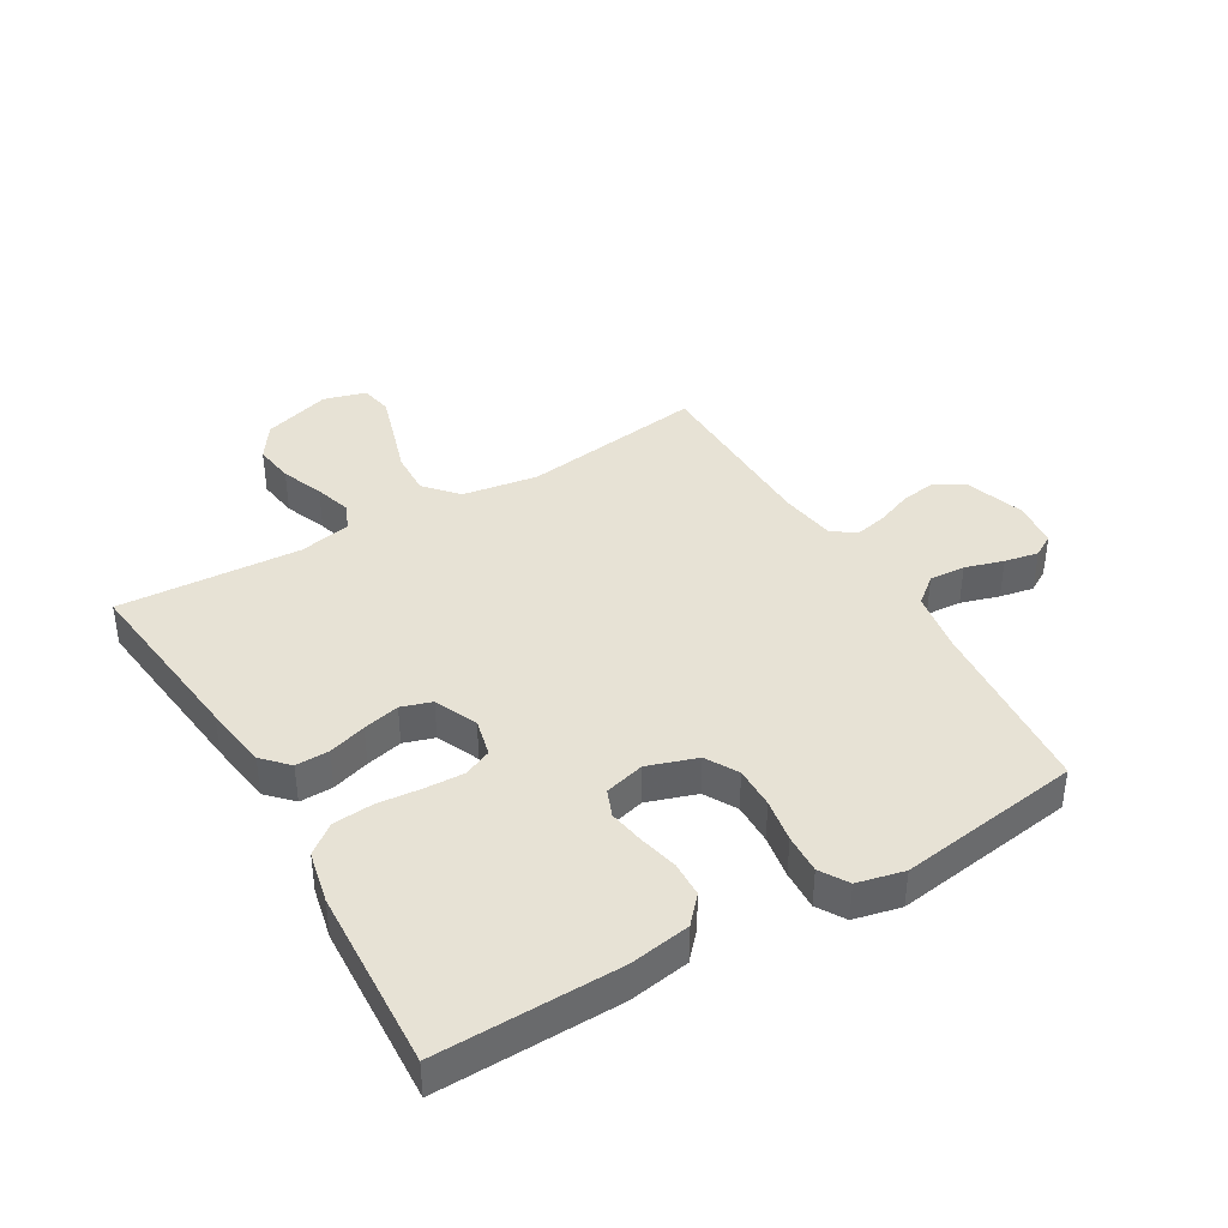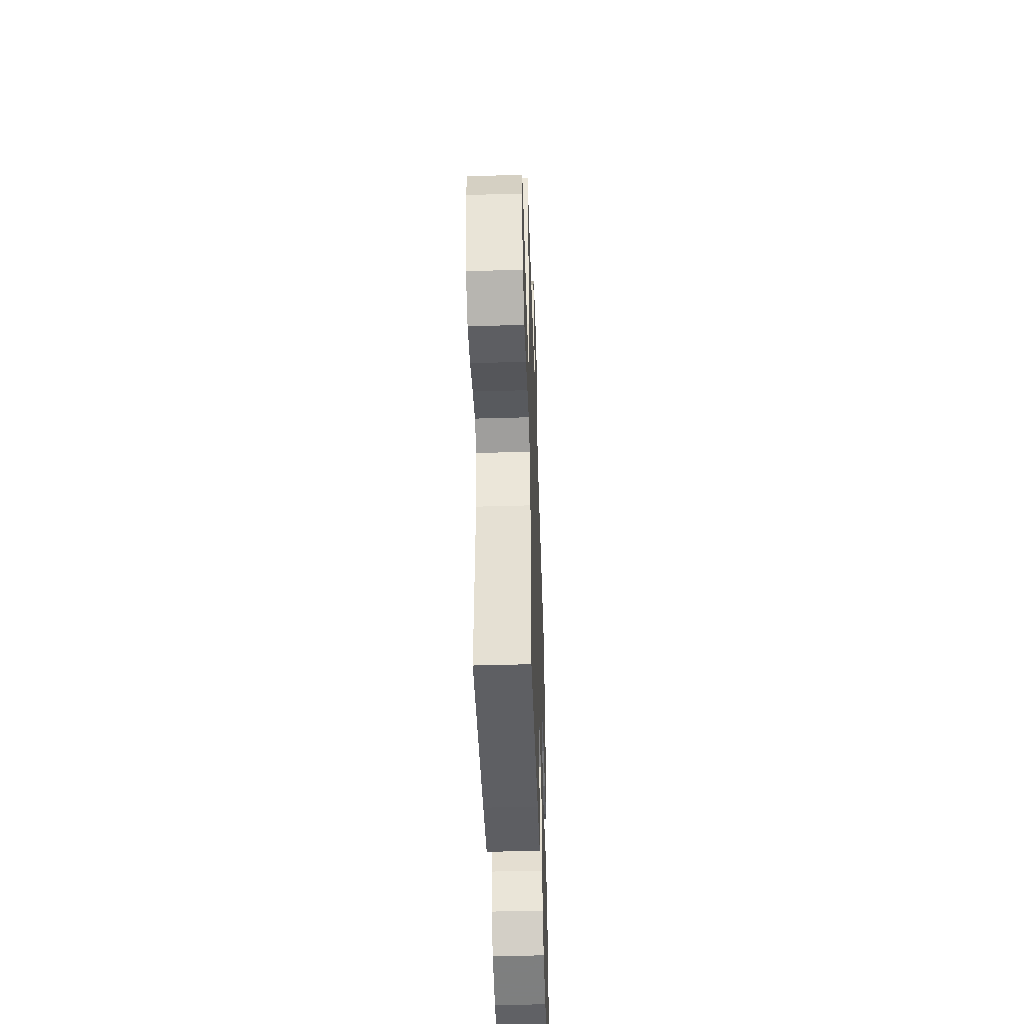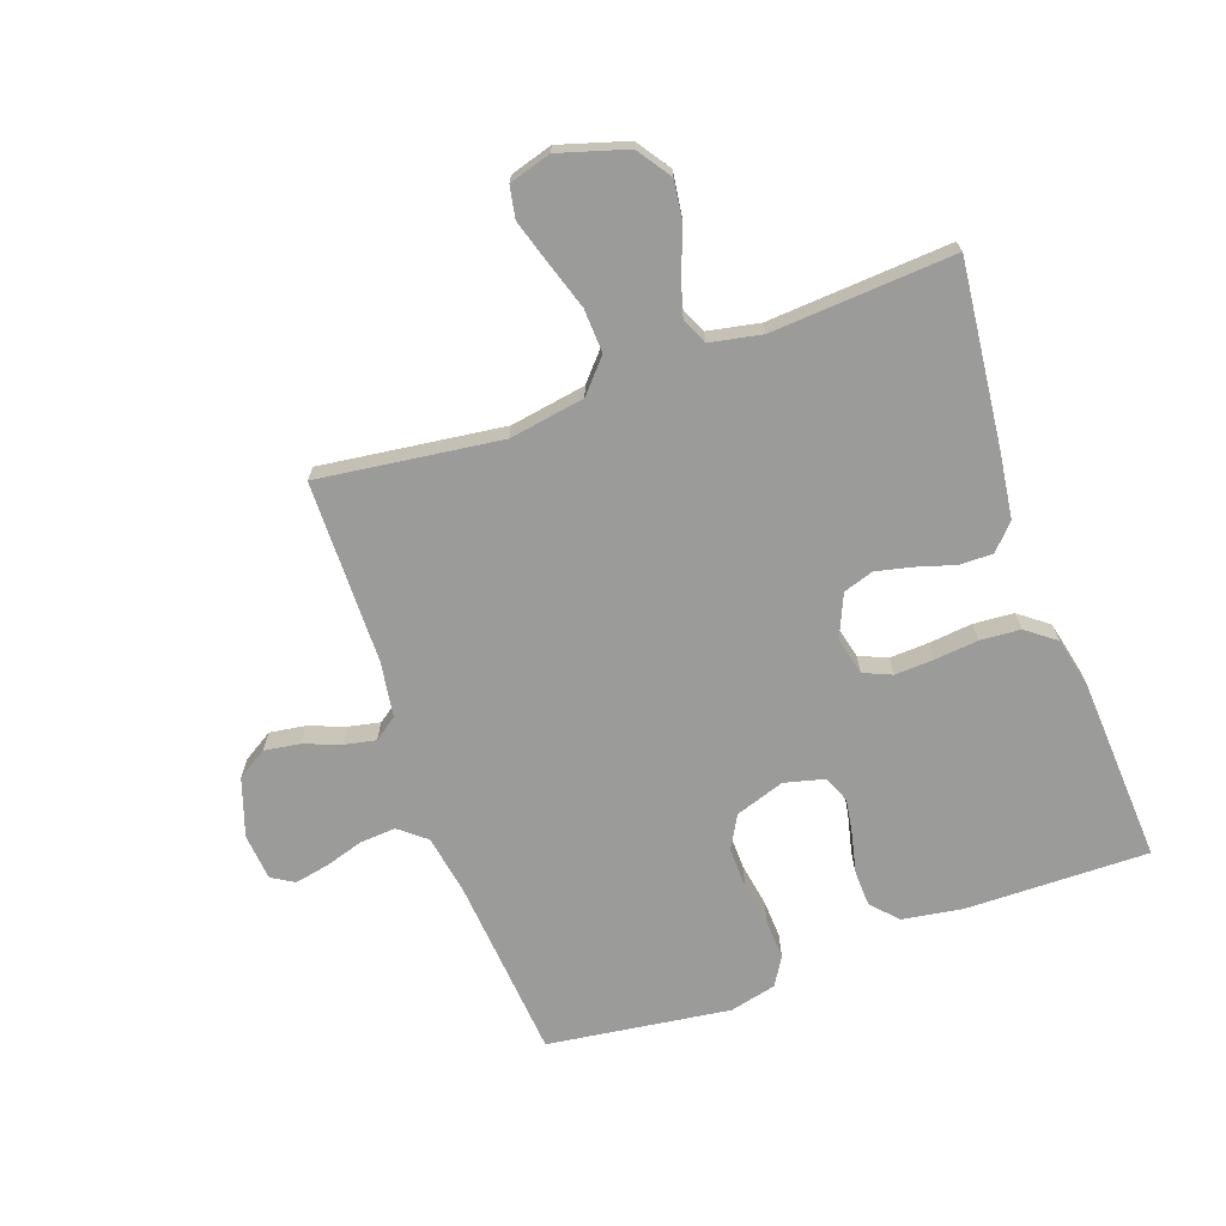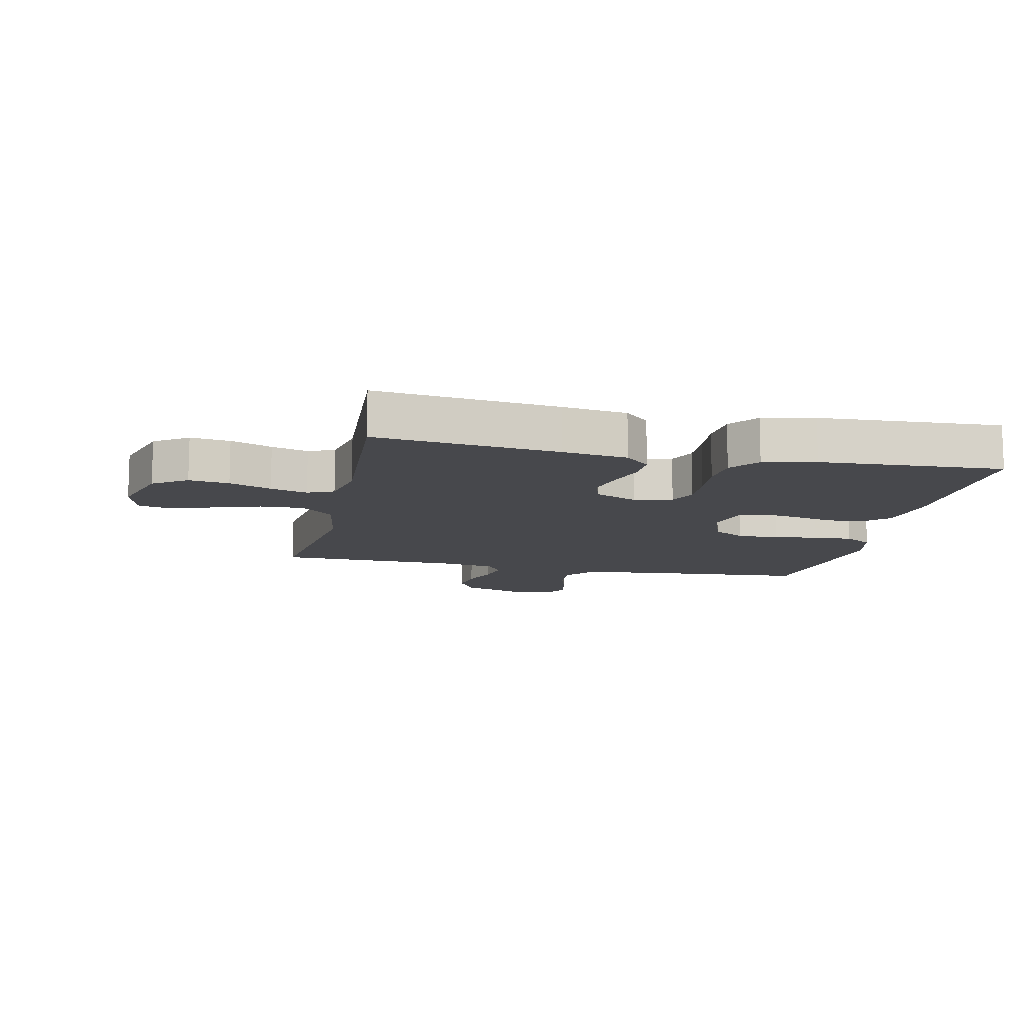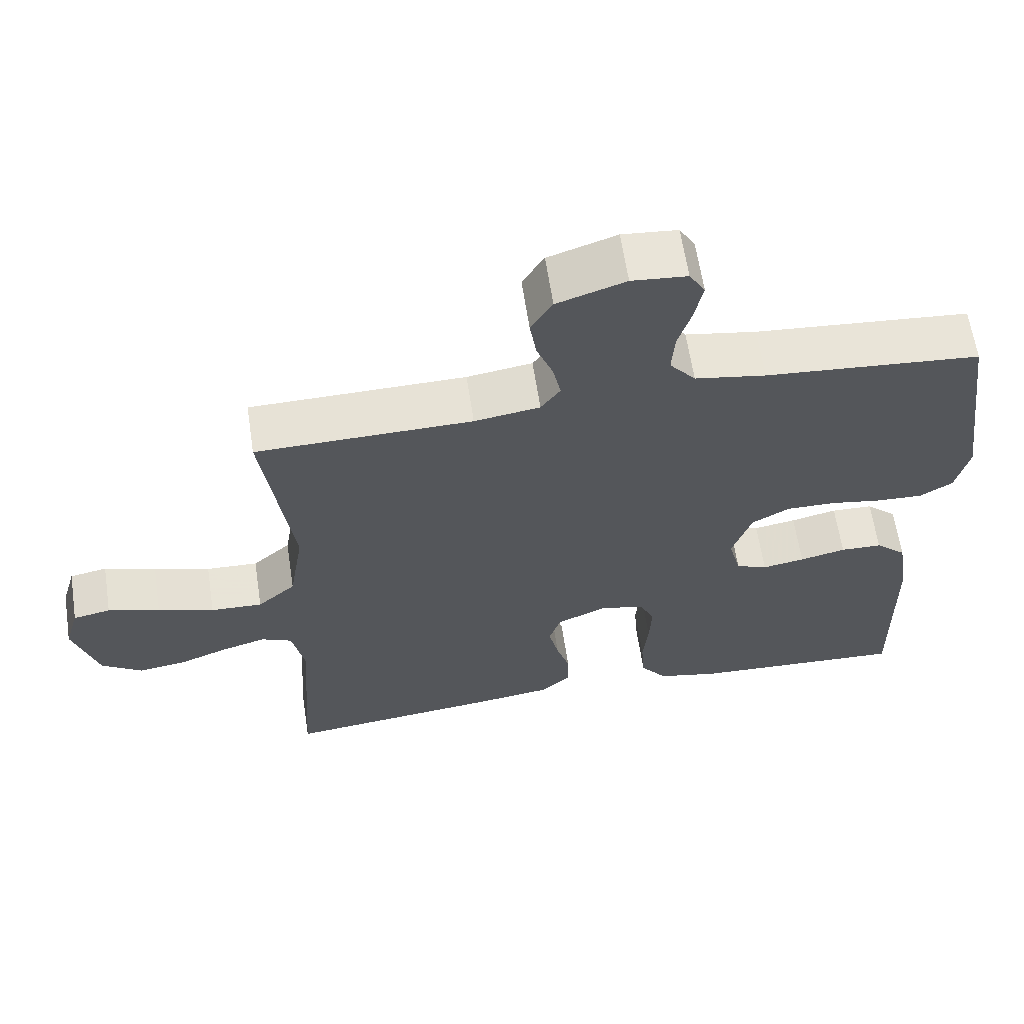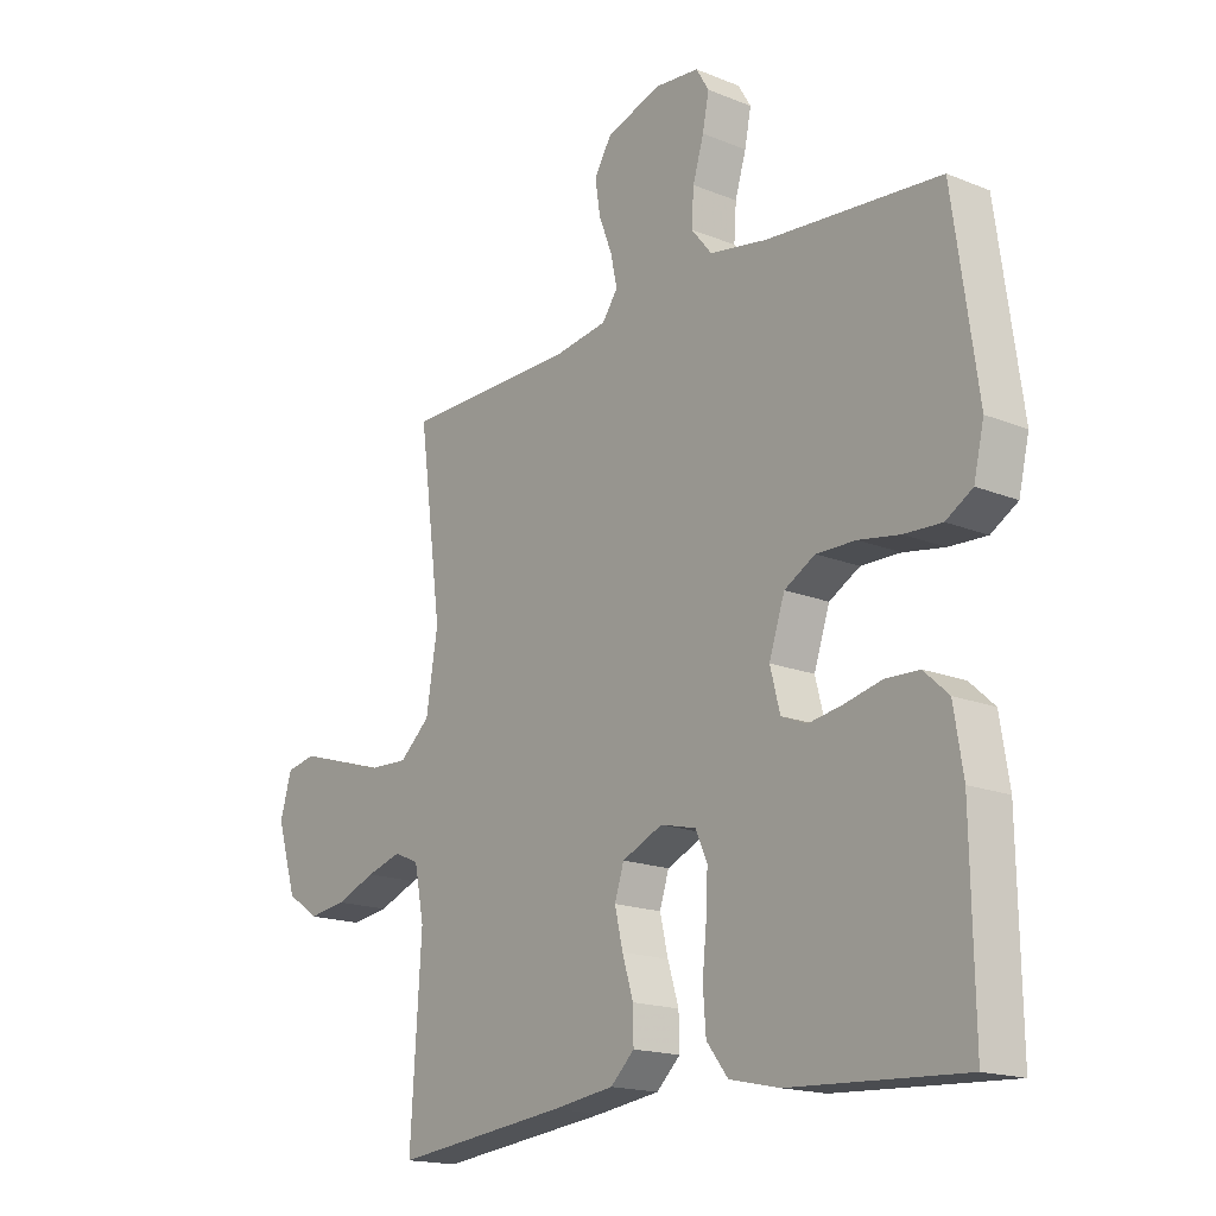
<metadata>
{"format":"obj","ext":"obj","renderer":"f3d","projection":"perspective","resolution":1024,"background":"white","views":[{"elev":40.1,"azim":-120.6,"up":"+Y"},{"elev":-47.2,"azim":91.9,"up":"+Z"},{"elev":-69.6,"azim":109.8,"up":"+Y"},{"elev":-11.6,"azim":167.8,"up":"+Y"},{"elev":62.7,"azim":171.4,"up":"+Z"},{"elev":-17.2,"azim":-129.0,"up":"+Z"}]}
</metadata>
<code>
v 0.5 0.07 0.5
v 0.46 0.07 0.2
v 0.48 0.07 0.076
v 0.533 0.07 0.029
v 0.605 0.07 0.032
v 0.683 0.07 0.057
v 0.755 0.07 0.079
v 0.807 0.07 0.069
v 0.827 0.07 0
v 0.793 0.07 -0.112
v 0.737 0.07 -0.15
v 0.671 0.07 -0.141
v 0.602 0.07 -0.114
v 0.541 0.07 -0.096
v 0.498 0.07 -0.115
v 0.481 0.07 -0.2
v 0.5 0.07 -0.5
v 0.2 0.07 -0.466
v 0.093 0.07 -0.451
v 0.052 0.07 -0.412
v 0.053 0.07 -0.357
v 0.072 0.07 -0.295
v 0.086 0.07 -0.235
v 0.07 0.07 -0.185
v 0 0.07 -0.154
v -0.062 0.07 -0.169
v -0.082 0.07 -0.215
v -0.079 0.07 -0.28
v -0.072 0.07 -0.351
v -0.077 0.07 -0.417
v -0.114 0.07 -0.465
v -0.2 0.07 -0.484
v -0.5 0.07 -0.5
v -0.495 0.07 -0.2
v -0.479 0.07 -0.1
v -0.436 0.07 -0.061
v -0.378 0.07 -0.059
v -0.314 0.07 -0.074
v -0.255 0.07 -0.084
v -0.211 0.07 -0.066
v -0.194 0.07 0
v -0.221 0.07 0.081
v -0.274 0.07 0.111
v -0.342 0.07 0.11
v -0.413 0.07 0.098
v -0.478 0.07 0.095
v -0.524 0.07 0.123
v -0.542 0.07 0.2
v -0.5 0.07 0.5
v -0.2 0.07 0.525
v -0.101 0.07 0.542
v -0.065 0.07 0.586
v -0.069 0.07 0.645
v -0.088 0.07 0.708
v -0.099 0.07 0.764
v -0.077 0.07 0.801
v 0 0.07 0.808
v 0.095 0.07 0.776
v 0.125 0.07 0.727
v 0.116 0.07 0.669
v 0.093 0.07 0.609
v 0.082 0.07 0.557
v 0.109 0.07 0.519
v 0.2 0.07 0.505
v 0.5 0 0.5
v 0.46 0 0.2
v 0.48 0 0.076
v 0.533 0 0.029
v 0.605 0 0.032
v 0.683 0 0.057
v 0.755 0 0.079
v 0.807 0 0.069
v 0.827 0 0
v 0.793 0 -0.112
v 0.737 0 -0.15
v 0.671 0 -0.141
v 0.602 0 -0.114
v 0.541 0 -0.096
v 0.498 0 -0.115
v 0.481 0 -0.2
v 0.5 0 -0.5
v 0.2 0 -0.466
v 0.093 0 -0.451
v 0.052 0 -0.412
v 0.053 0 -0.357
v 0.072 0 -0.295
v 0.086 0 -0.235
v 0.07 0 -0.185
v 0 0 -0.154
v -0.062 0 -0.169
v -0.082 0 -0.215
v -0.079 0 -0.28
v -0.072 0 -0.351
v -0.077 0 -0.417
v -0.114 0 -0.465
v -0.2 0 -0.484
v -0.5 0 -0.5
v -0.495 0 -0.2
v -0.479 0 -0.1
v -0.436 0 -0.061
v -0.378 0 -0.059
v -0.314 0 -0.074
v -0.255 0 -0.084
v -0.211 0 -0.066
v -0.194 0 0
v -0.221 0 0.081
v -0.274 0 0.111
v -0.342 0 0.11
v -0.413 0 0.098
v -0.478 0 0.095
v -0.524 0 0.123
v -0.542 0 0.2
v -0.5 0 0.5
v -0.2 0 0.525
v -0.101 0 0.542
v -0.065 0 0.586
v -0.069 0 0.645
v -0.088 0 0.708
v -0.099 0 0.764
v -0.077 0 0.801
v 0 0 0.808
v 0.095 0 0.776
v 0.125 0 0.727
v 0.116 0 0.669
v 0.093 0 0.609
v 0.082 0 0.557
v 0.109 0 0.519
v 0.2 0 0.505
f 59 60 61
f 58 59 61
f 57 58 61
f 56 57 61
f 55 56 61
f 54 55 61
f 53 54 61
f 52 53 61 62
f 51 52 62 63
f 48 49 50
f 47 48 50
f 46 47 50
f 45 46 50
f 44 45 50
f 51 63 64
f 50 51 64
f 44 50 64
f 43 44 64
f 36 37 38
f 35 36 38
f 34 35 38
f 33 34 38
f 32 33 38
f 31 32 38
f 30 31 38
f 29 30 38
f 28 29 38
f 27 28 38 39
f 26 27 39 40
f 20 21 22
f 19 20 22
f 18 19 22
f 17 18 22
f 16 17 22
f 15 16 22 23
f 14 15 23 24
f 11 12 13
f 10 11 13
f 9 10 13
f 8 9 13
f 7 8 13
f 6 7 13
f 5 6 13
f 4 5 13 14
f 14 24 25
f 4 14 25
f 3 4 25
f 64 1 2
f 43 64 2
f 42 43 2
f 26 40 41
f 26 41 42
f 25 26 42
f 3 25 42
f 2 3 42
f 125 124 123
f 125 123 122
f 125 122 121
f 125 121 120
f 125 120 119
f 125 119 118
f 125 118 117
f 126 125 117 116
f 127 126 116 115
f 114 113 112
f 114 112 111
f 114 111 110
f 114 110 109
f 114 109 108
f 128 127 115
f 128 115 114
f 128 114 108
f 128 108 107
f 102 101 100
f 102 100 99
f 102 99 98
f 102 98 97
f 102 97 96
f 102 96 95
f 102 95 94
f 102 94 93
f 102 93 92
f 103 102 92 91
f 104 103 91 90
f 86 85 84
f 86 84 83
f 86 83 82
f 86 82 81
f 86 81 80
f 87 86 80 79
f 88 87 79 78
f 77 76 75
f 77 75 74
f 77 74 73
f 77 73 72
f 77 72 71
f 77 71 70
f 77 70 69
f 78 77 69 68
f 89 88 78
f 89 78 68
f 89 68 67
f 66 65 128
f 66 128 107
f 66 107 106
f 105 104 90
f 106 105 90
f 106 90 89
f 106 89 67
f 106 67 66
f 1 65 66 2
f 2 66 67 3
f 3 67 68 4
f 4 68 69 5
f 5 69 70 6
f 6 70 71 7
f 7 71 72 8
f 8 72 73 9
f 9 73 74 10
f 10 74 75 11
f 11 75 76 12
f 12 76 77 13
f 13 77 78 14
f 14 78 79 15
f 15 79 80 16
f 16 80 81 17
f 17 81 82 18
f 18 82 83 19
f 19 83 84 20
f 20 84 85 21
f 21 85 86 22
f 22 86 87 23
f 23 87 88 24
f 24 88 89 25
f 25 89 90 26
f 26 90 91 27
f 27 91 92 28
f 28 92 93 29
f 29 93 94 30
f 30 94 95 31
f 31 95 96 32
f 32 96 97 33
f 33 97 98 34
f 34 98 99 35
f 35 99 100 36
f 36 100 101 37
f 37 101 102 38
f 38 102 103 39
f 39 103 104 40
f 40 104 105 41
f 41 105 106 42
f 42 106 107 43
f 43 107 108 44
f 44 108 109 45
f 45 109 110 46
f 46 110 111 47
f 47 111 112 48
f 48 112 113 49
f 49 113 114 50
f 50 114 115 51
f 51 115 116 52
f 52 116 117 53
f 53 117 118 54
f 54 118 119 55
f 55 119 120 56
f 56 120 121 57
f 57 121 122 58
f 58 122 123 59
f 59 123 124 60
f 60 124 125 61
f 61 125 126 62
f 62 126 127 63
f 63 127 128 64
f 64 128 65 1

</code>
